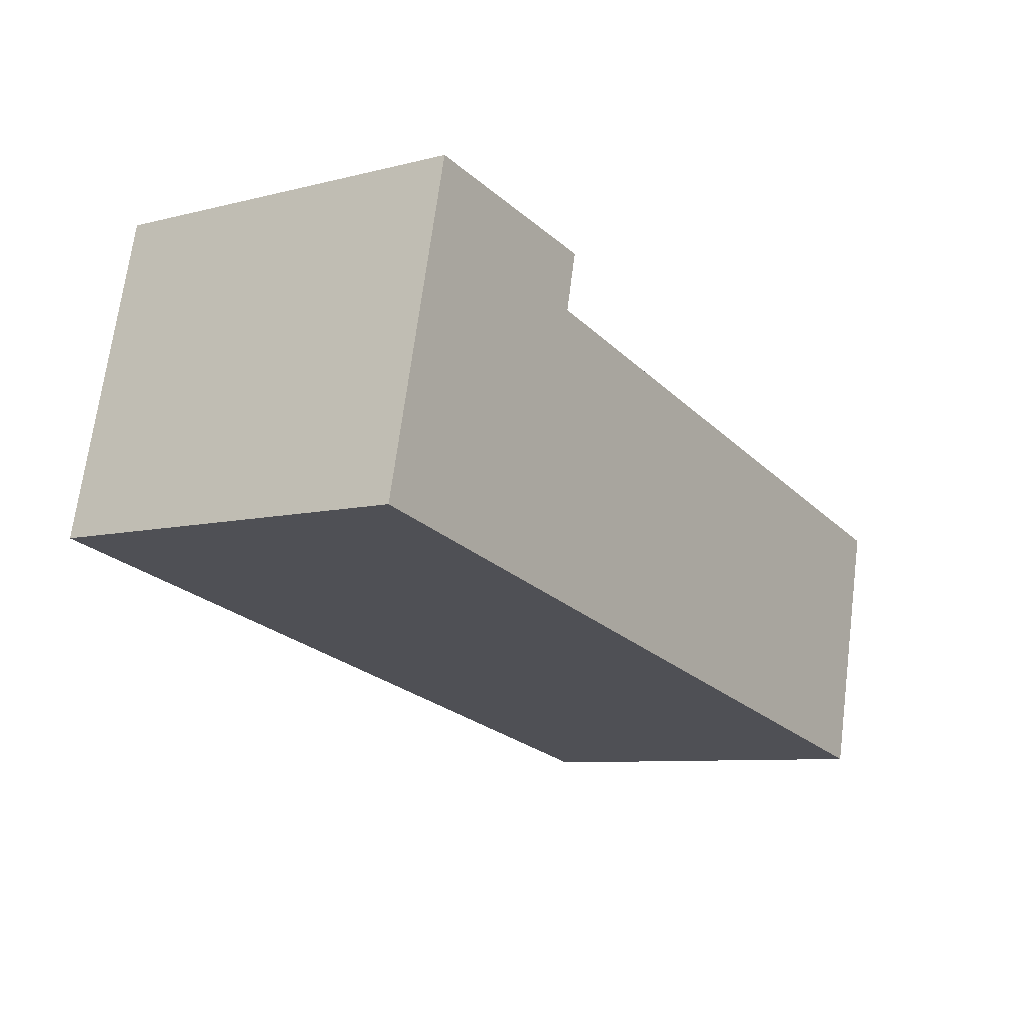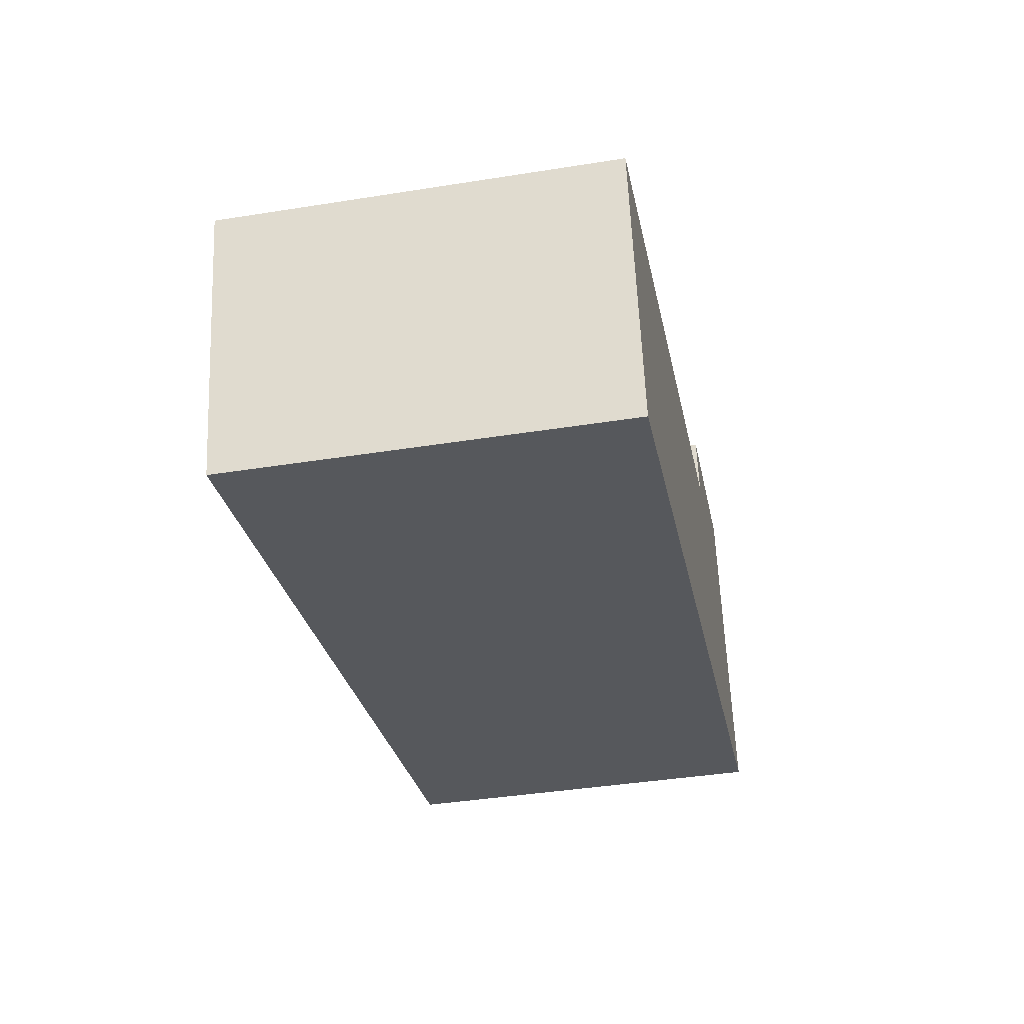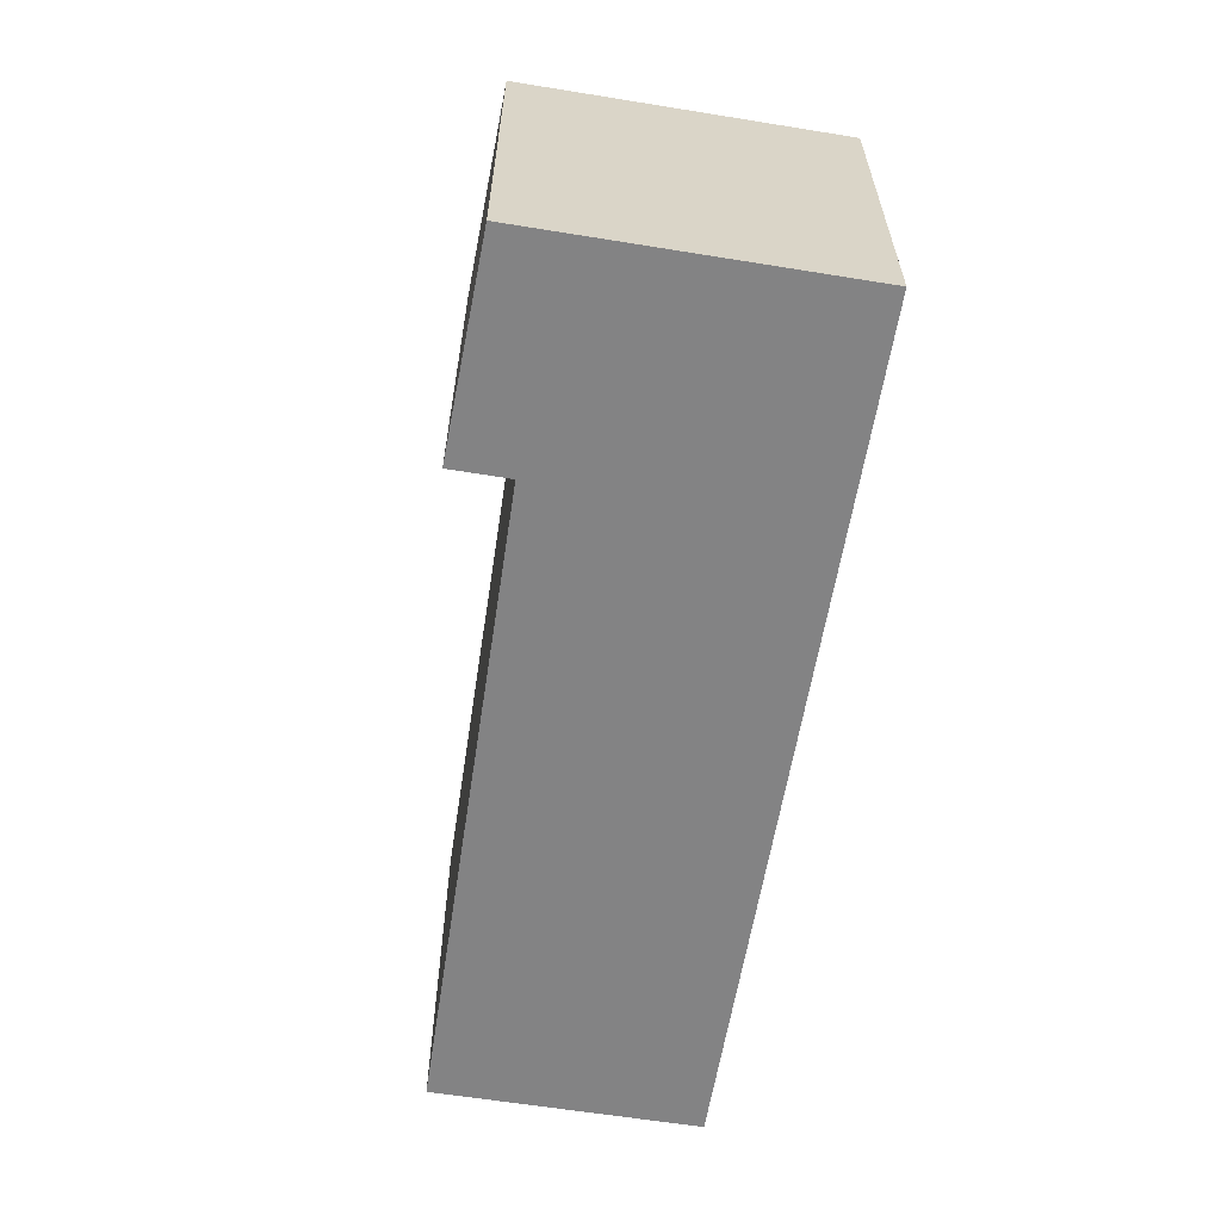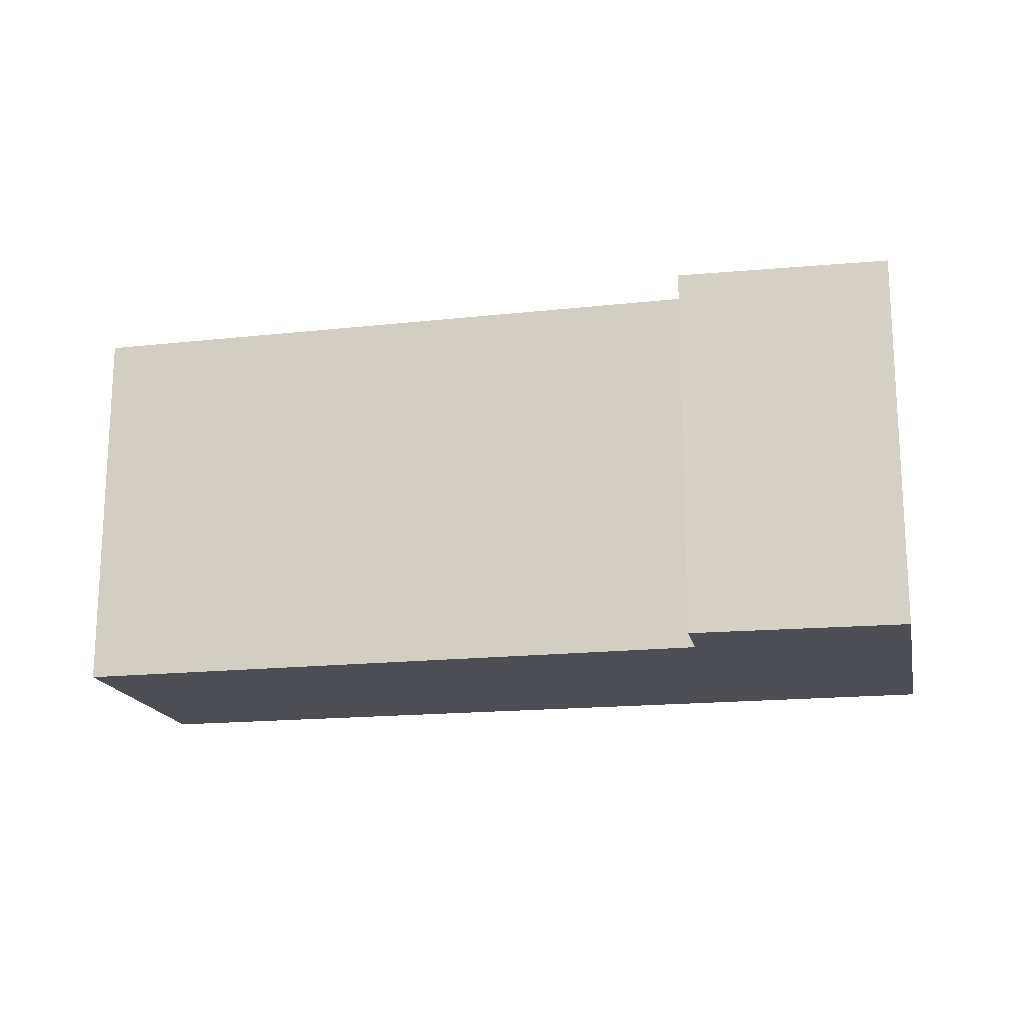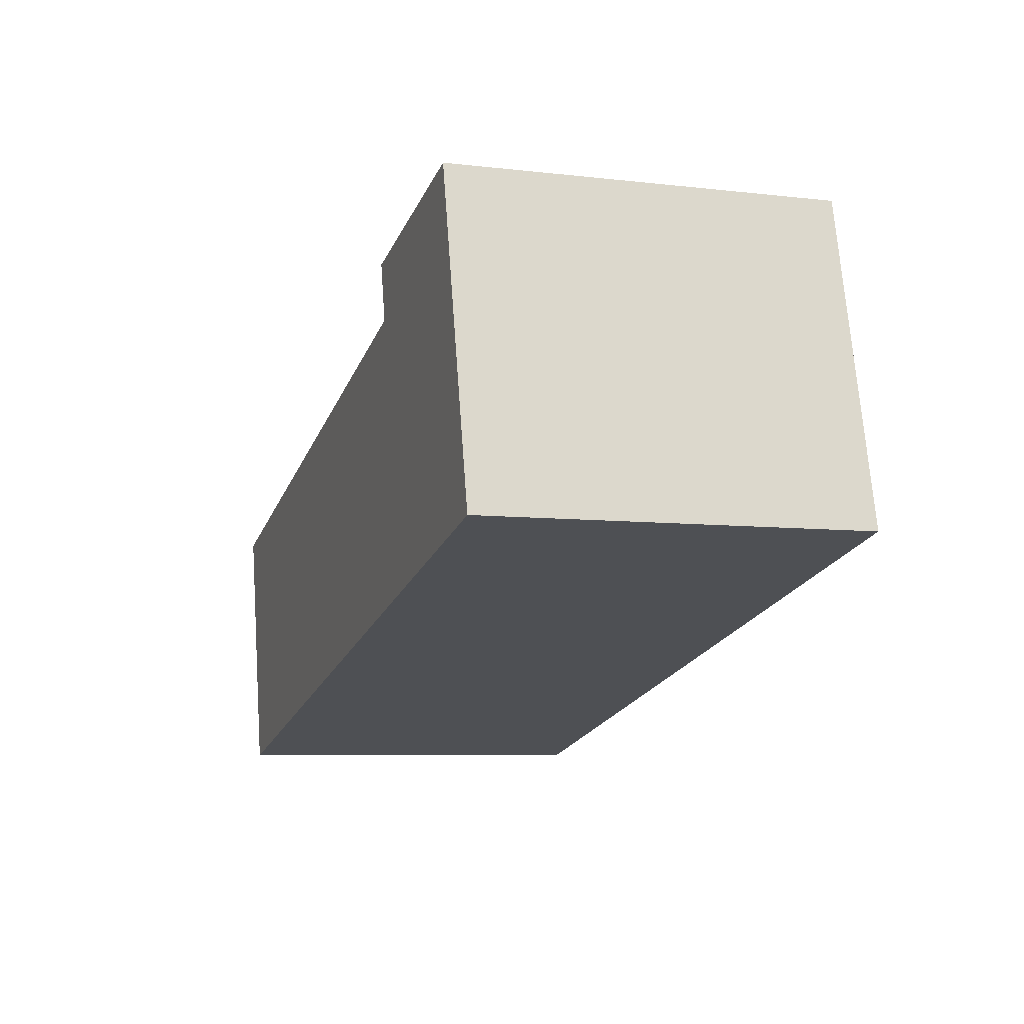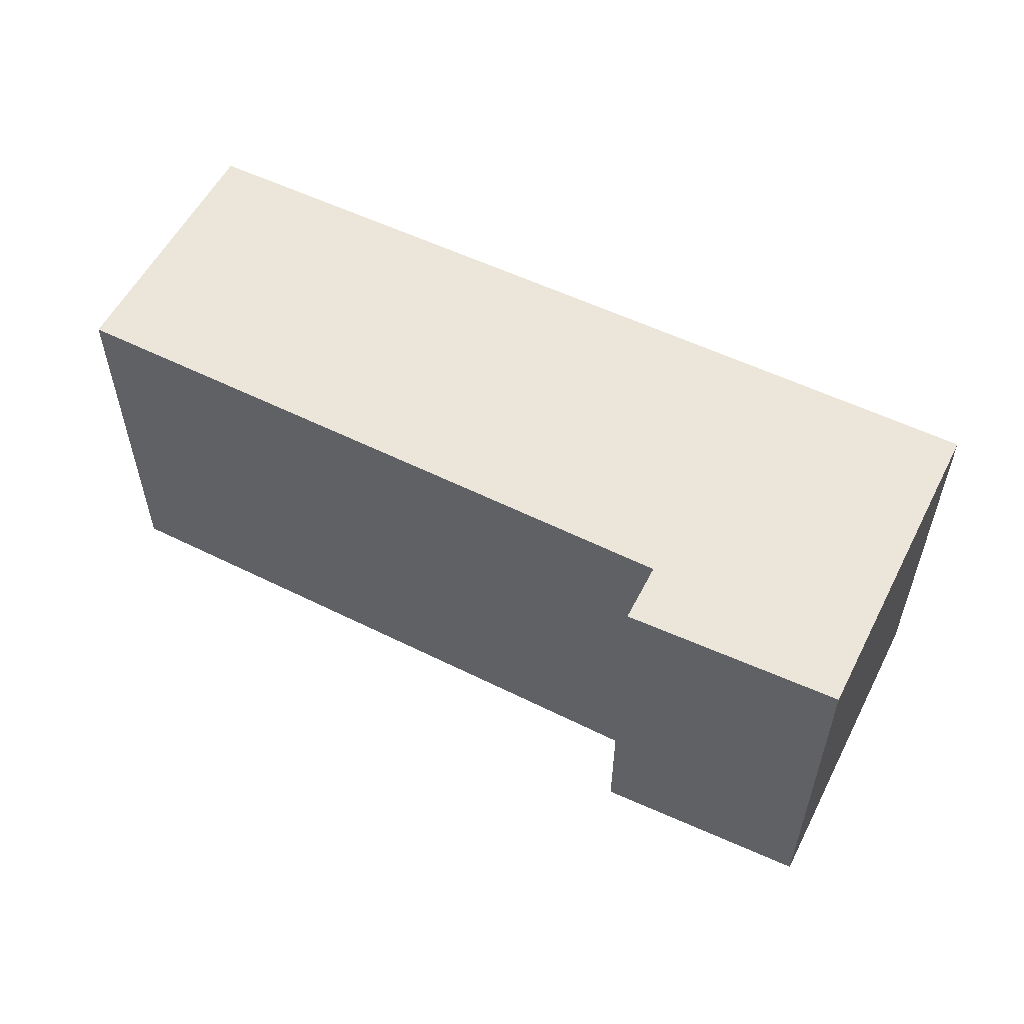
<metadata>
{"format":"obj","ext":"obj","renderer":"f3d","projection":"perspective","resolution":1024,"background":"white","views":[{"elev":-8.2,"azim":125.0,"up":"+Z"},{"elev":-40.9,"azim":-79.0,"up":"+Z"},{"elev":-61.1,"azim":67.5,"up":"+Y"},{"elev":-17.4,"azim":-1.5,"up":"+Y"},{"elev":-7.0,"azim":71.4,"up":"+Z"},{"elev":55.9,"azim":13.7,"up":"+Y"}]}
</metadata>
<code>
v  5.639 2.599 1.748
v  4.302 2.599 1.063
v  4.21 2.599 1.461
v  0.414 2.599 -1.777
v  0 2.599 1.591e-16
v  6.149 2.599 -0.44
v  0.414 1.088e-16 -1.777
v  0 0 0
v  4.302 -6.509e-17 1.063
v  4.21 -8.946e-17 1.461
v  5.639 -1.07e-16 1.748
v  6.149 2.694e-17 -0.44
g defaultobject
f 1 2 3
f 2 4 5
f 4 2 6
f 6 2 1
f 7 5 4
f 5 7 8
f 9 3 2
f 3 9 10
f 8 2 5
f 2 8 9
f 10 1 3
f 1 10 11
f 11 6 1
f 6 11 12
f 12 4 6
f 4 12 7
f 10 12 11
f 12 10 9
f 12 9 7
f 7 9 8

</code>
